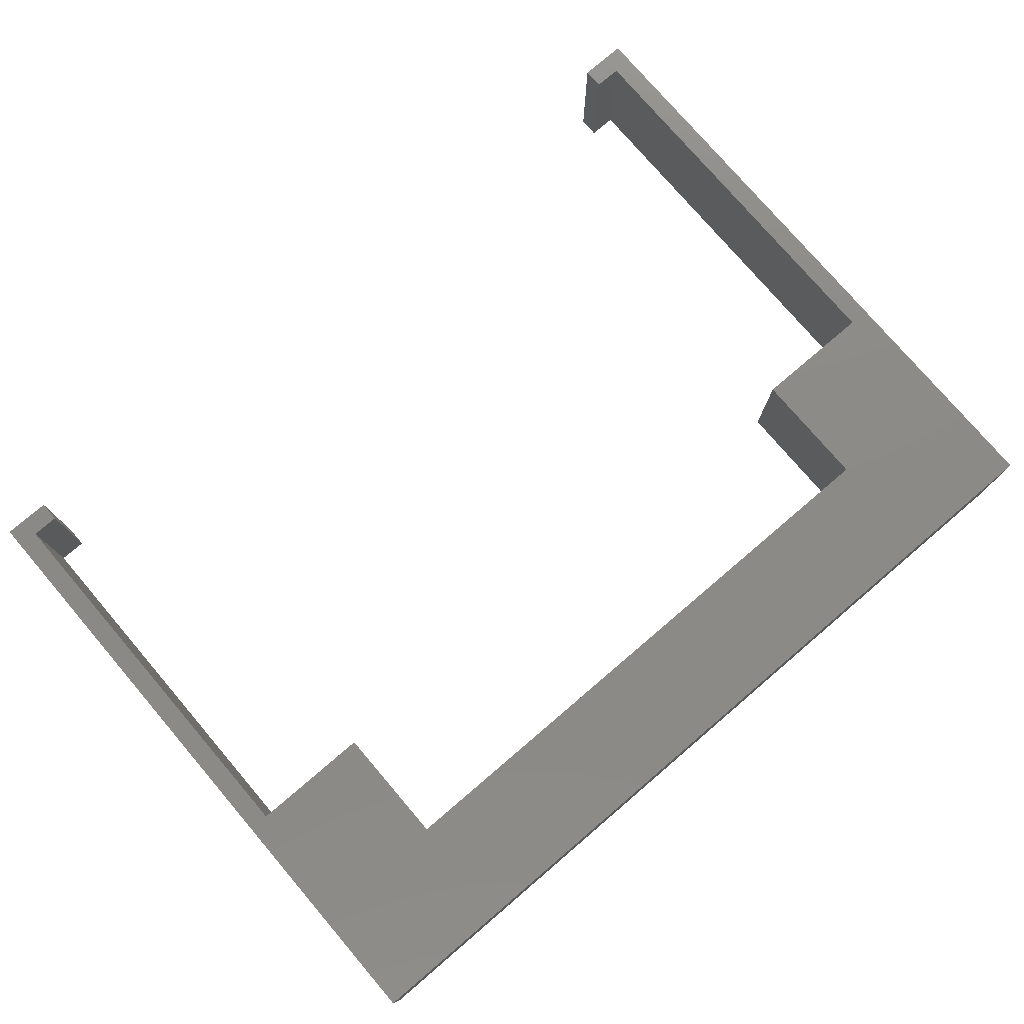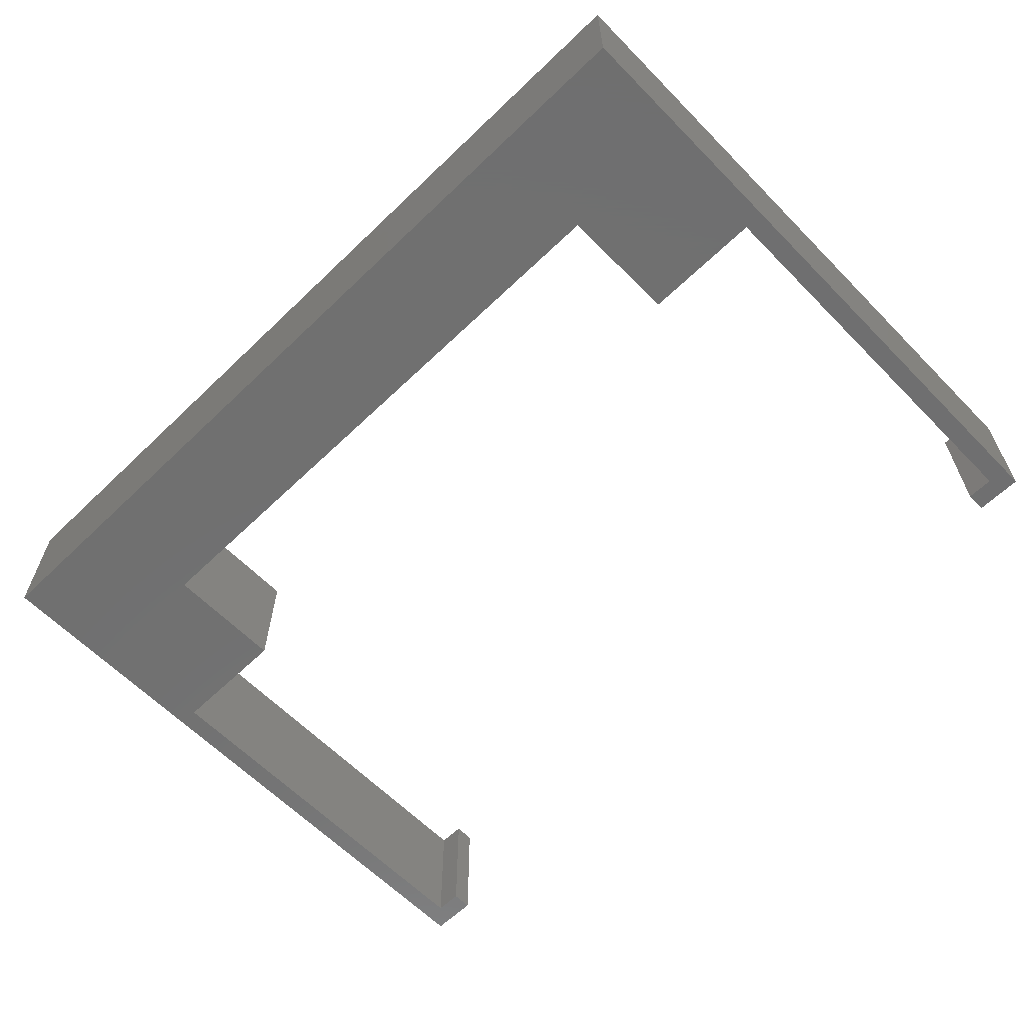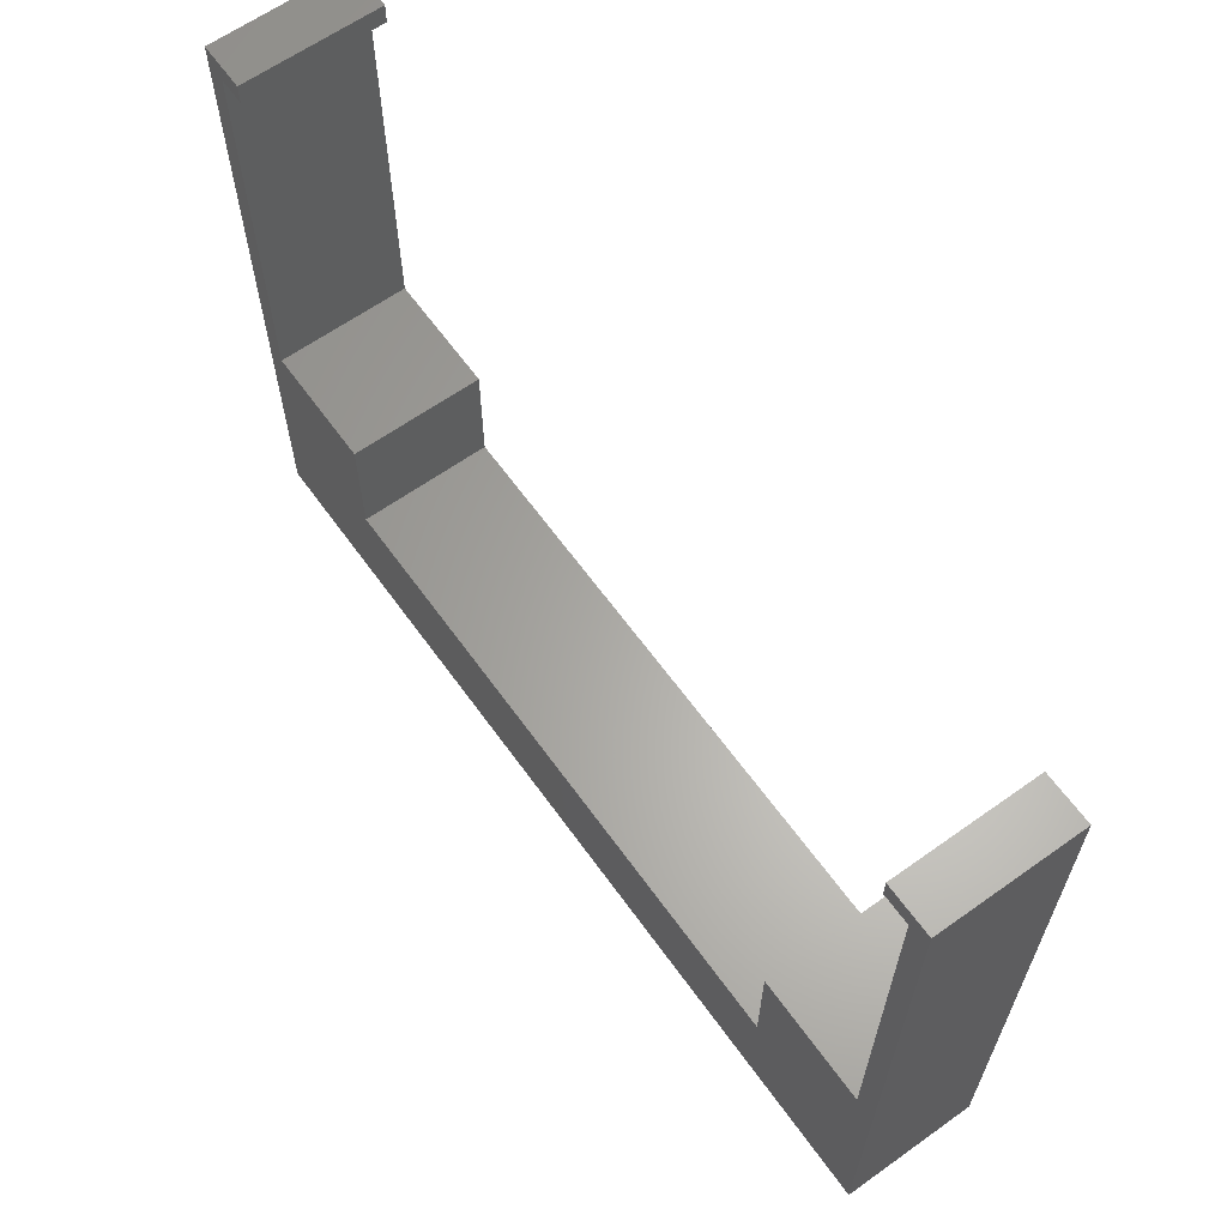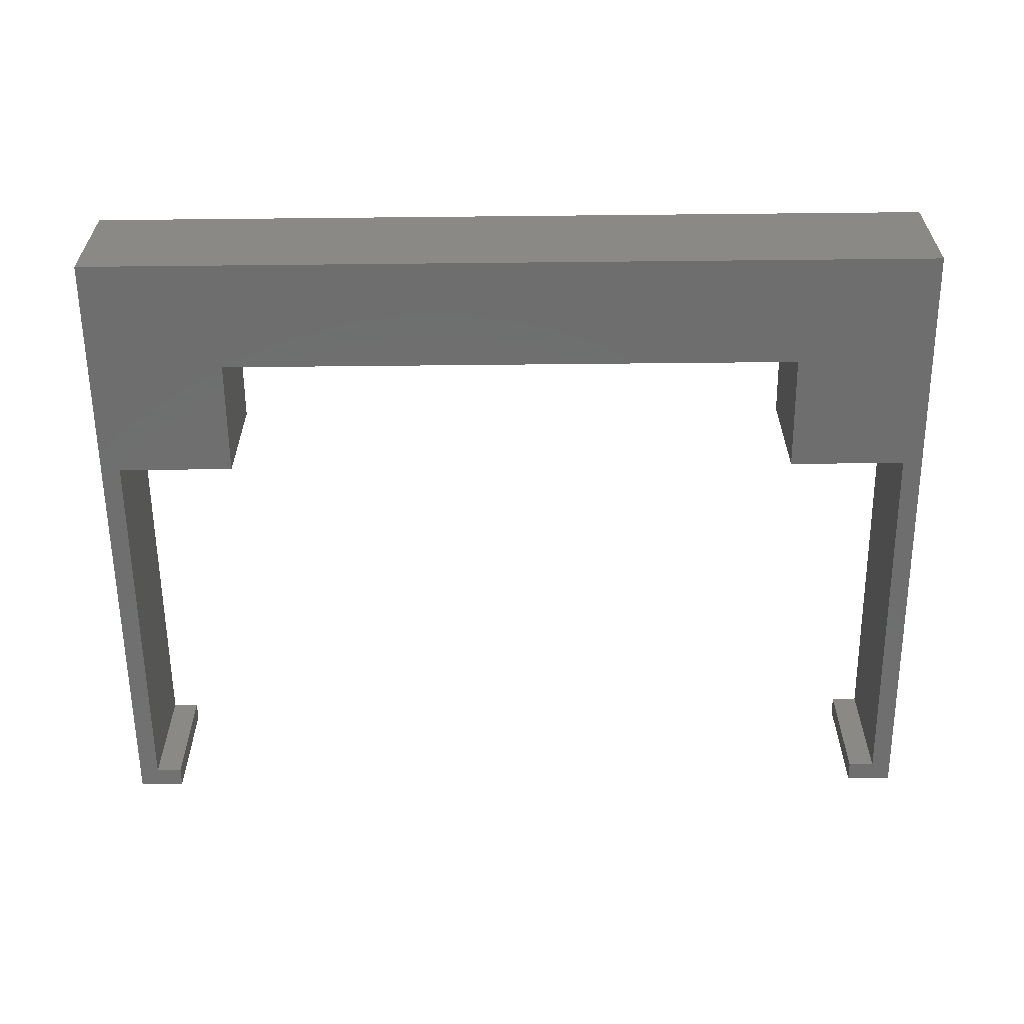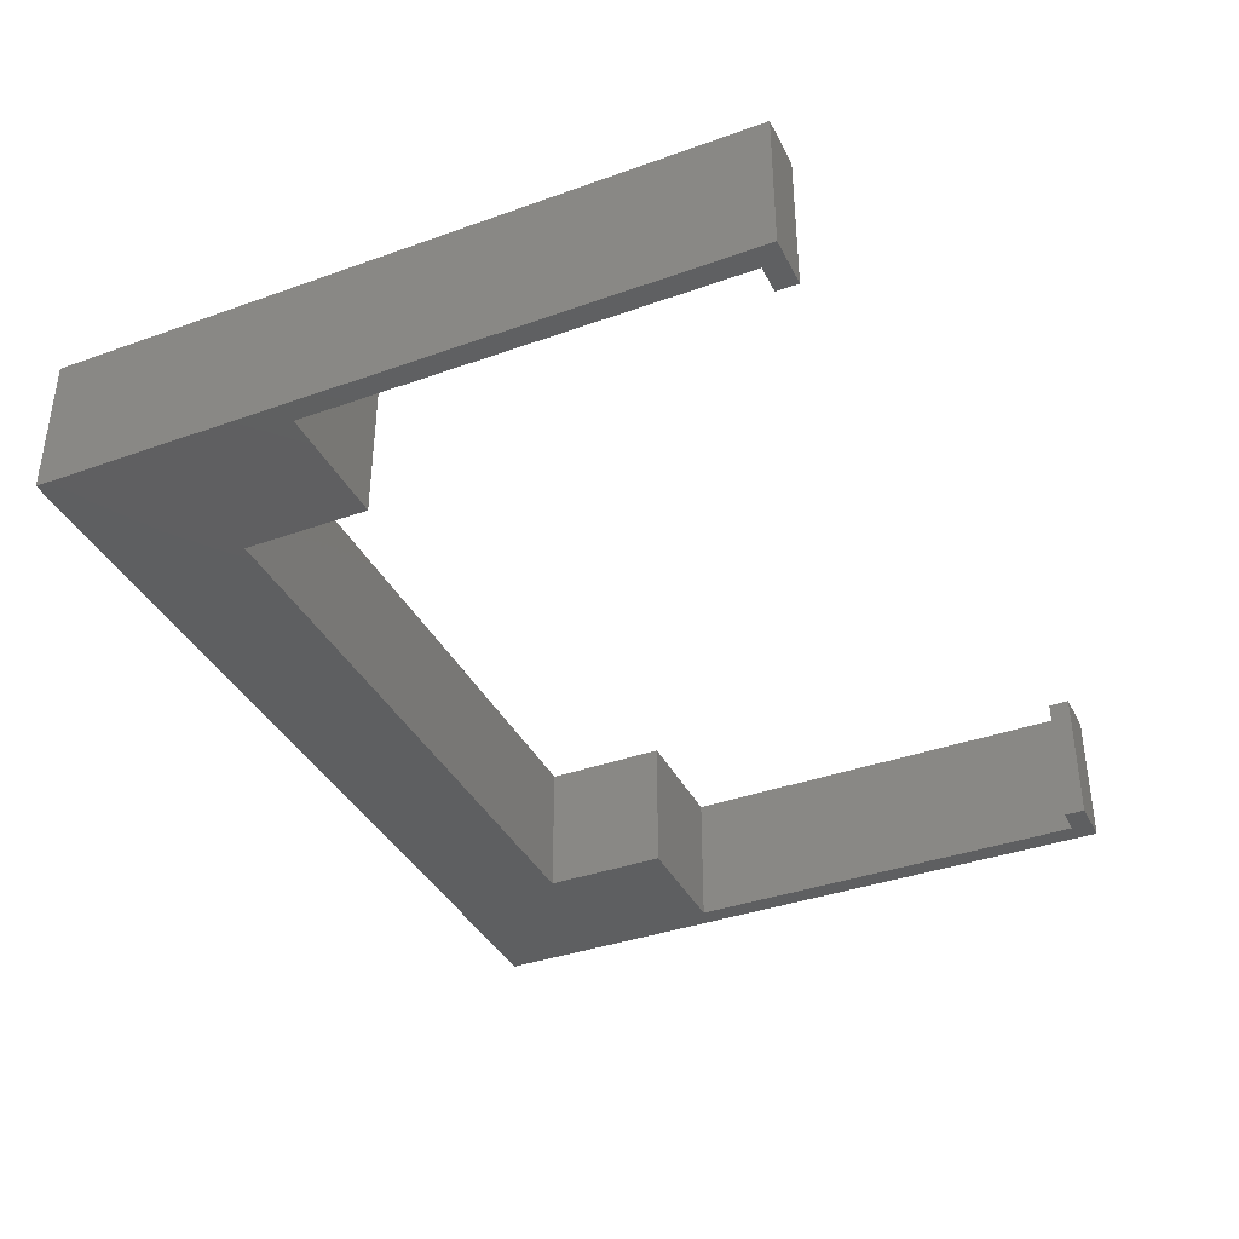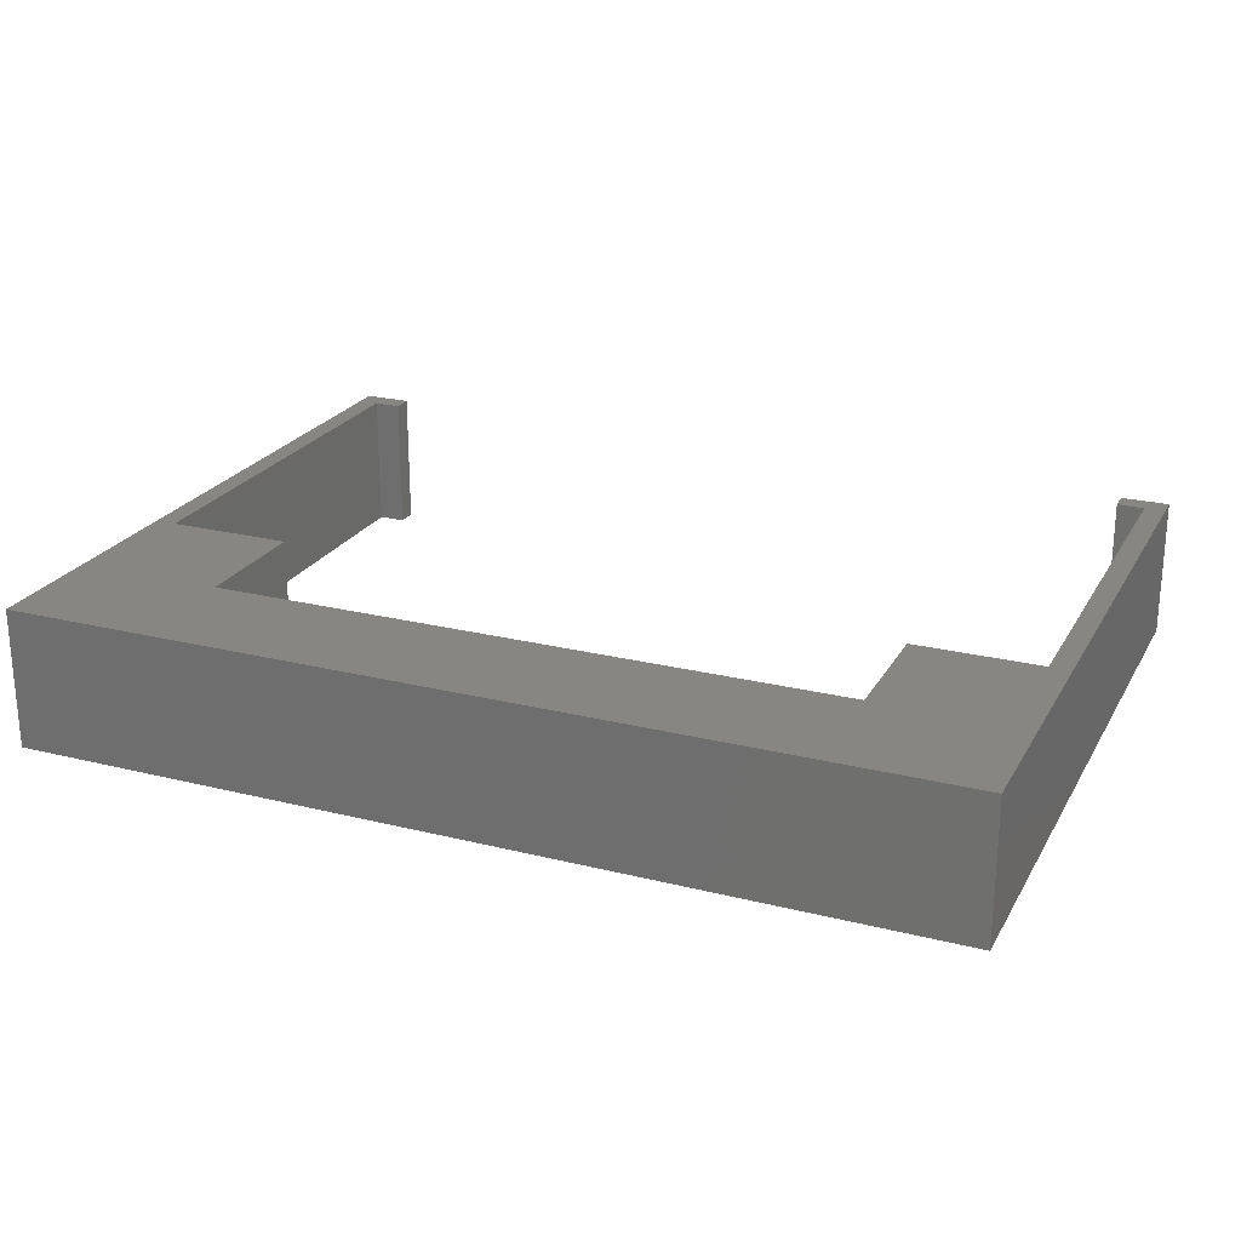
<metadata>
{"format":"stl","ext":"stl","renderer":"f3d","projection":"perspective","resolution":1024,"background":"white","views":[{"elev":77.2,"azim":-40.5,"up":"+Z"},{"elev":-62.1,"azim":44.2,"up":"+Z"},{"elev":63.3,"azim":54.3,"up":"+Y"},{"elev":-60.7,"azim":0.6,"up":"+Z"},{"elev":-37.8,"azim":114.5,"up":"+Z"},{"elev":23.4,"azim":22.9,"up":"+Z"}]}
</metadata>
<code>
# stl→obj: 32 verts, 60 faces
v 66 0 10
v 66 49 0
v 66 49 10
v 66 0 0
v 3.5 49 10
v 1.5 47.5 10
v 3.5 47.5 10
v 0 49 10
v 1.5 17.5 10
v 10.5 17.5 10
v 10.5 8.5 10
v 64.5 17.5 10
v 64.5 47.5 10
v 62.5 49 10
v 62.5 47.5 10
v 55.5 8.5 10
v 55.5 17.5 10
v 0 0 10
v 64.5 17.5 0
v 55.5 8.5 0
v 10.5 8.5 0
v 1.5 17.5 0
v 10.5 17.5 0
v 0 49 0
v 0 0 0
v 64.5 47.5 0
v 62.5 49 0
v 62.5 47.5 0
v 55.5 17.5 0
v 1.5 47.5 0
v 3.5 49 0
v 3.5 47.5 0
f 1 2 3
f 2 1 4
f 5 6 7
f 6 8 9
f 8 6 5
f 10 9 11
f 12 3 13
f 14 13 3
f 13 14 15
f 3 12 1
f 16 12 17
f 12 16 1
f 11 1 16
f 11 18 1
f 9 18 11
f 18 9 8
f 4 19 2
f 4 20 19
f 4 21 20
f 21 22 23
f 24 22 25
f 21 25 22
f 25 21 4
f 26 2 19
f 27 26 28
f 26 27 2
f 19 20 29
f 30 31 32
f 30 24 31
f 22 24 30
f 25 8 24
f 8 25 18
f 31 8 5
f 8 31 24
f 2 14 3
f 14 2 27
f 25 1 18
f 1 25 4
f 19 13 26
f 13 19 12
f 9 30 6
f 30 9 22
f 30 7 6
f 7 30 32
f 28 13 15
f 13 28 26
f 23 9 10
f 9 23 22
f 19 17 12
f 17 19 29
f 20 17 29
f 17 20 16
f 11 23 10
f 23 11 21
f 20 11 16
f 11 20 21
f 28 14 27
f 14 28 15
f 7 31 5
f 31 7 32

</code>
